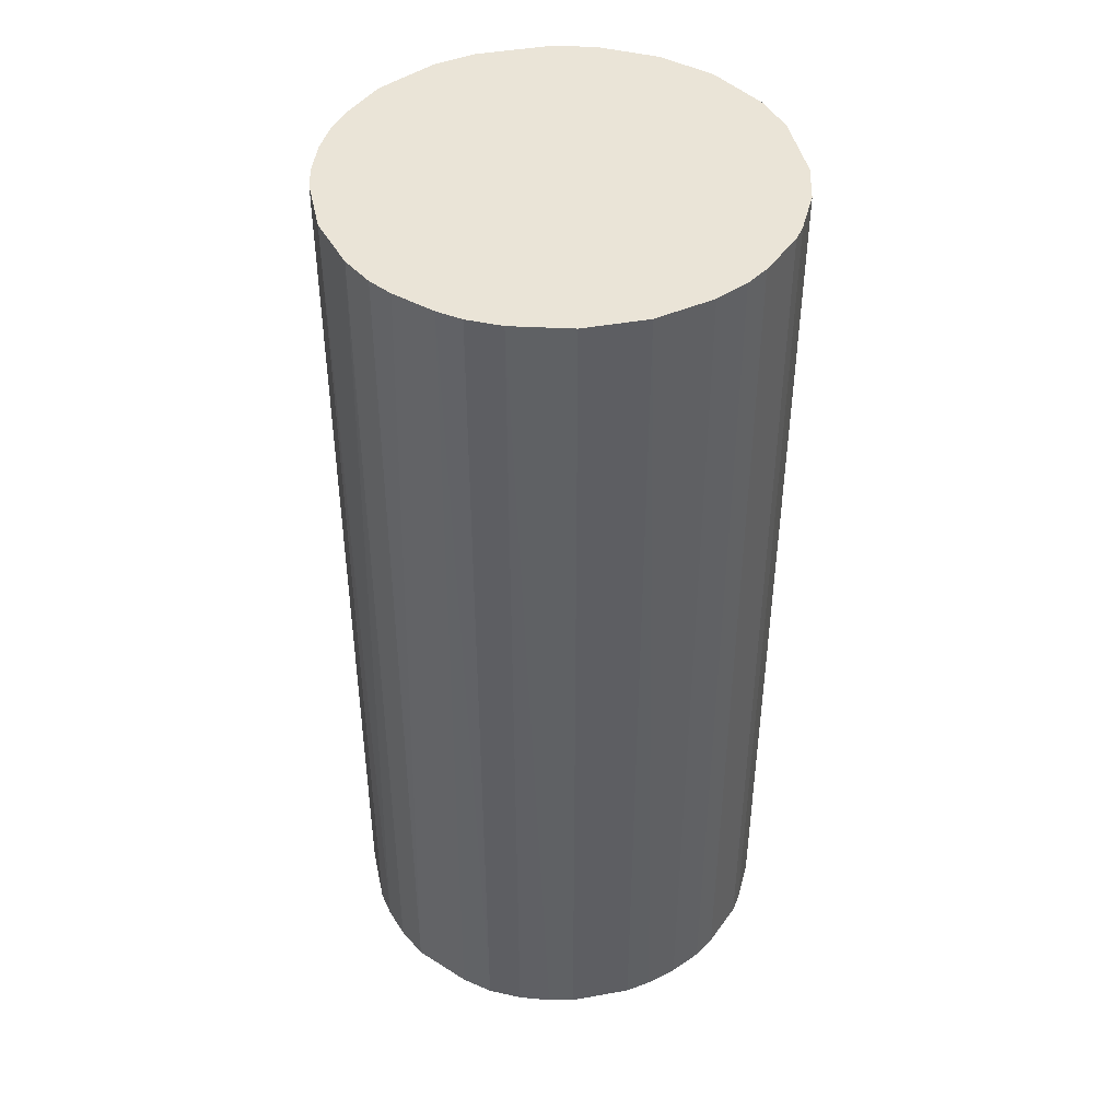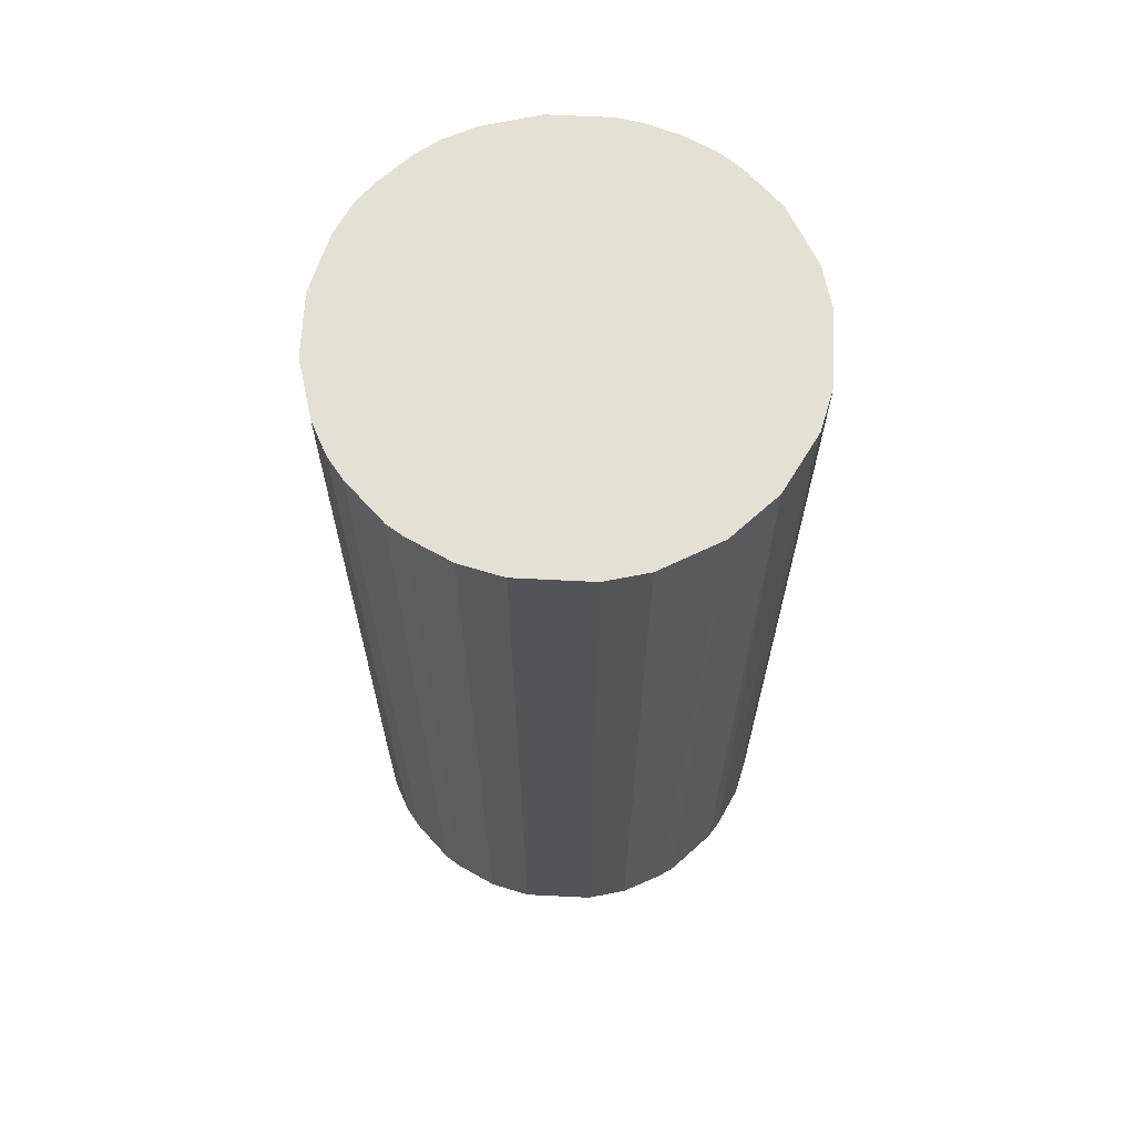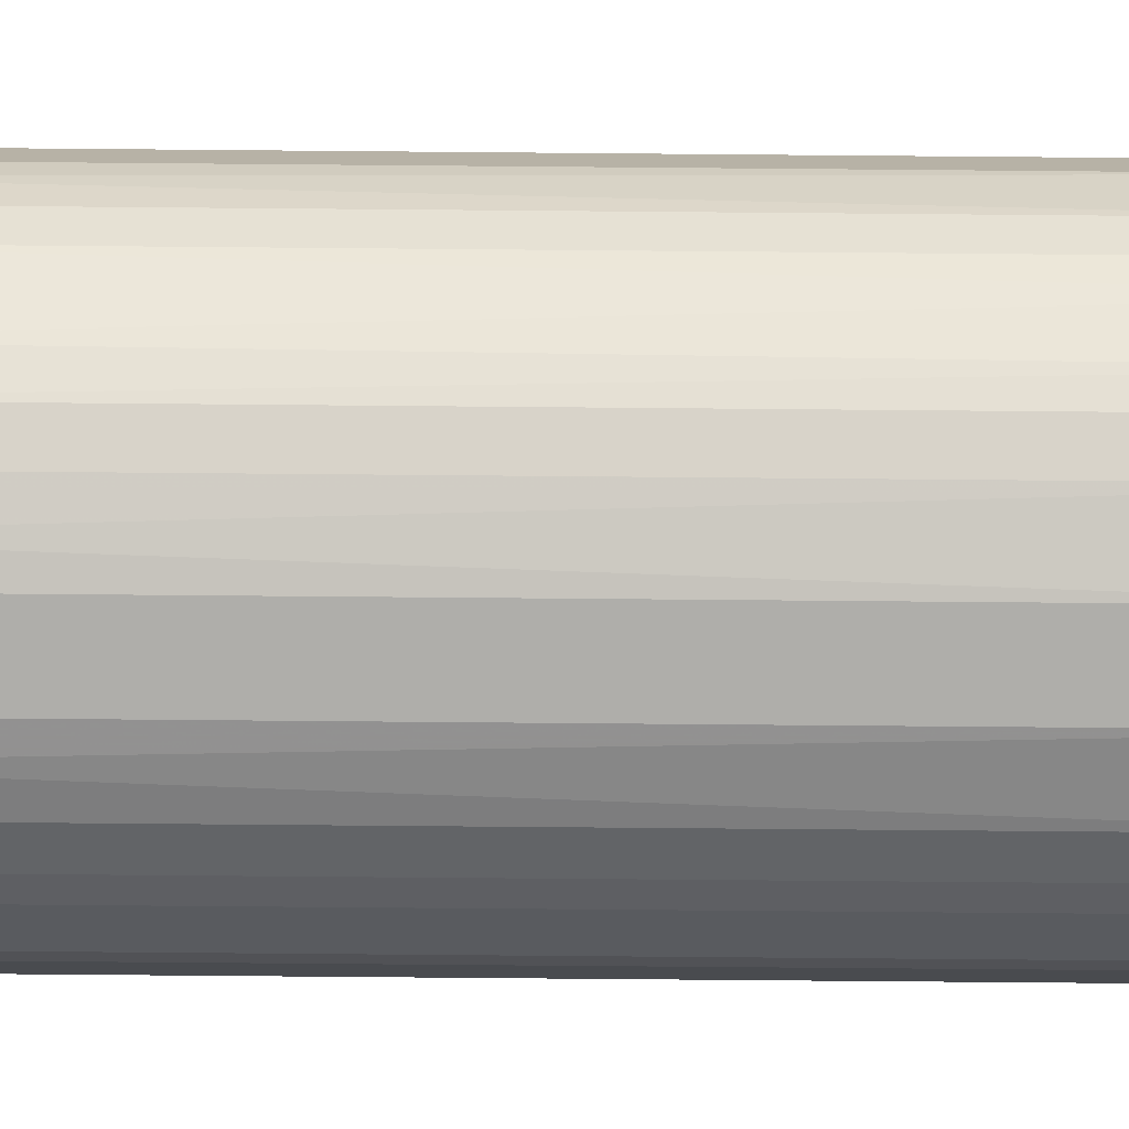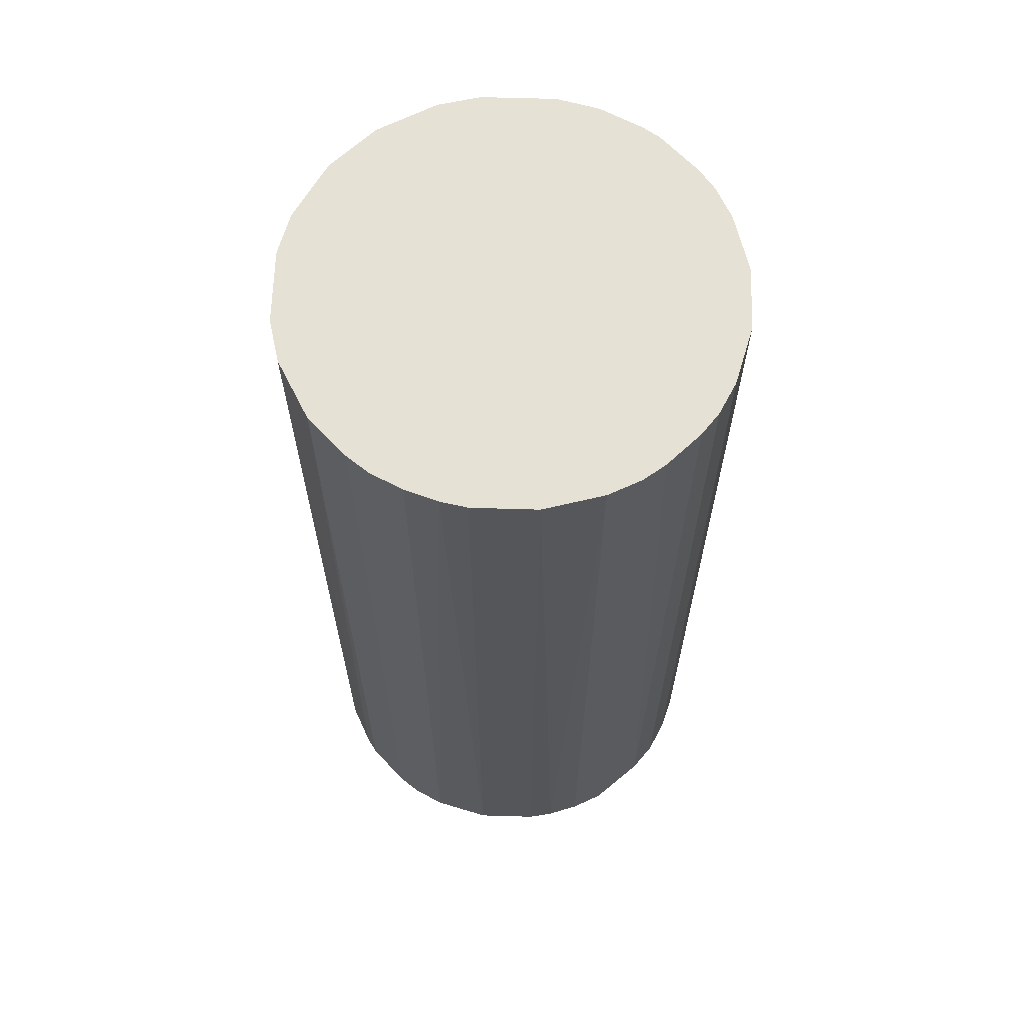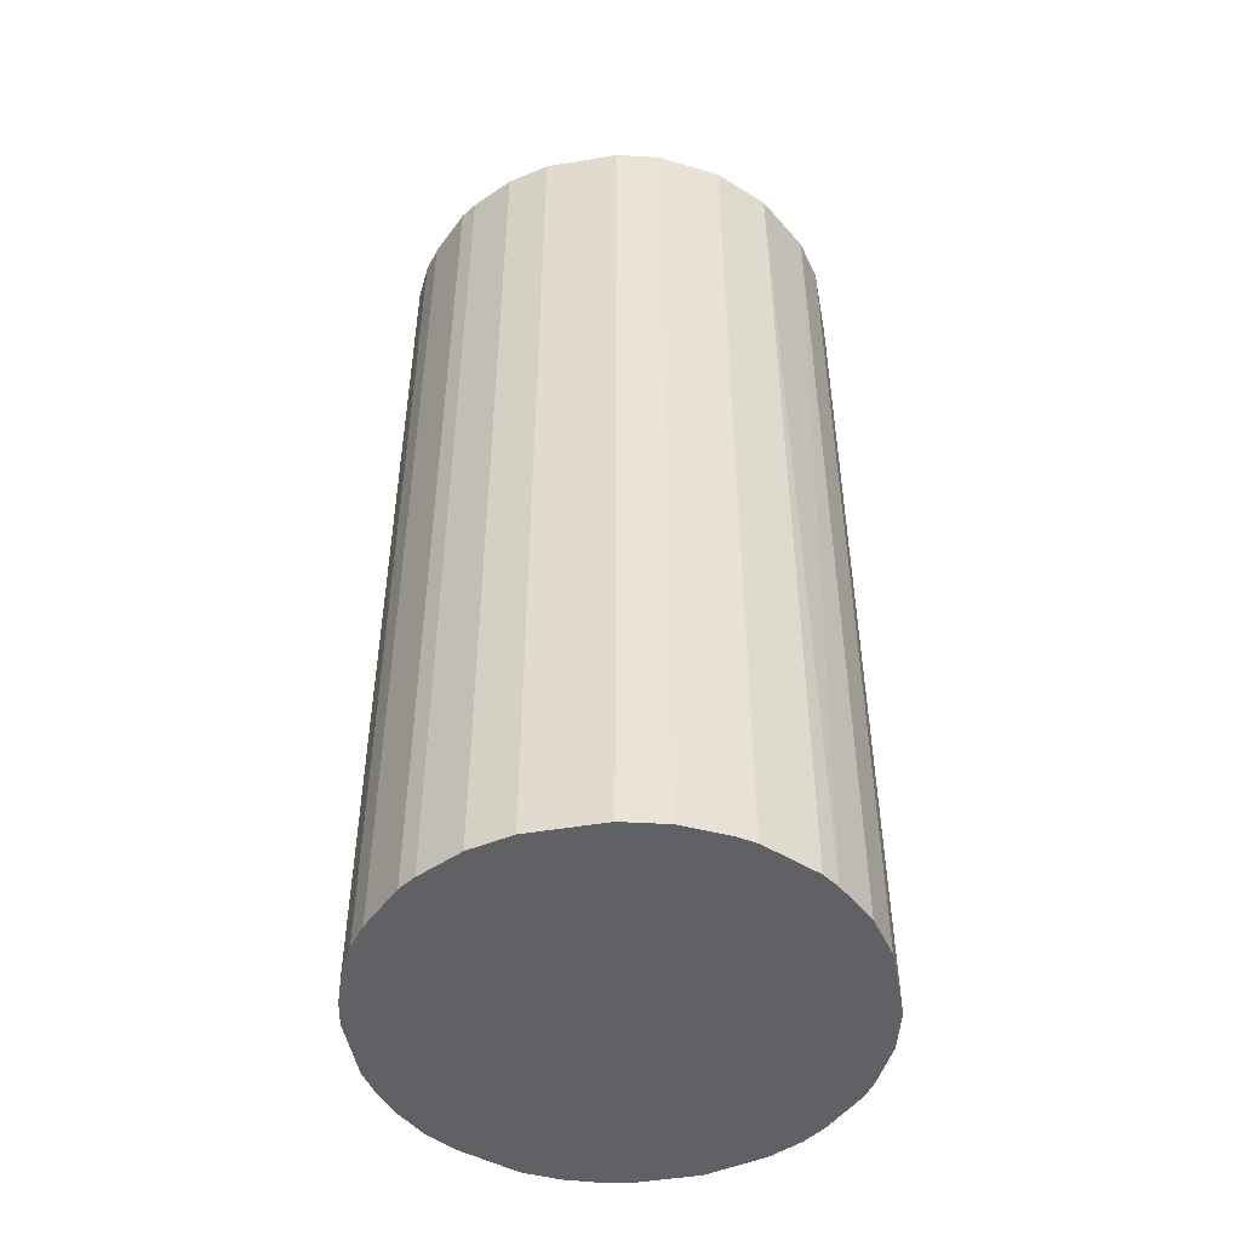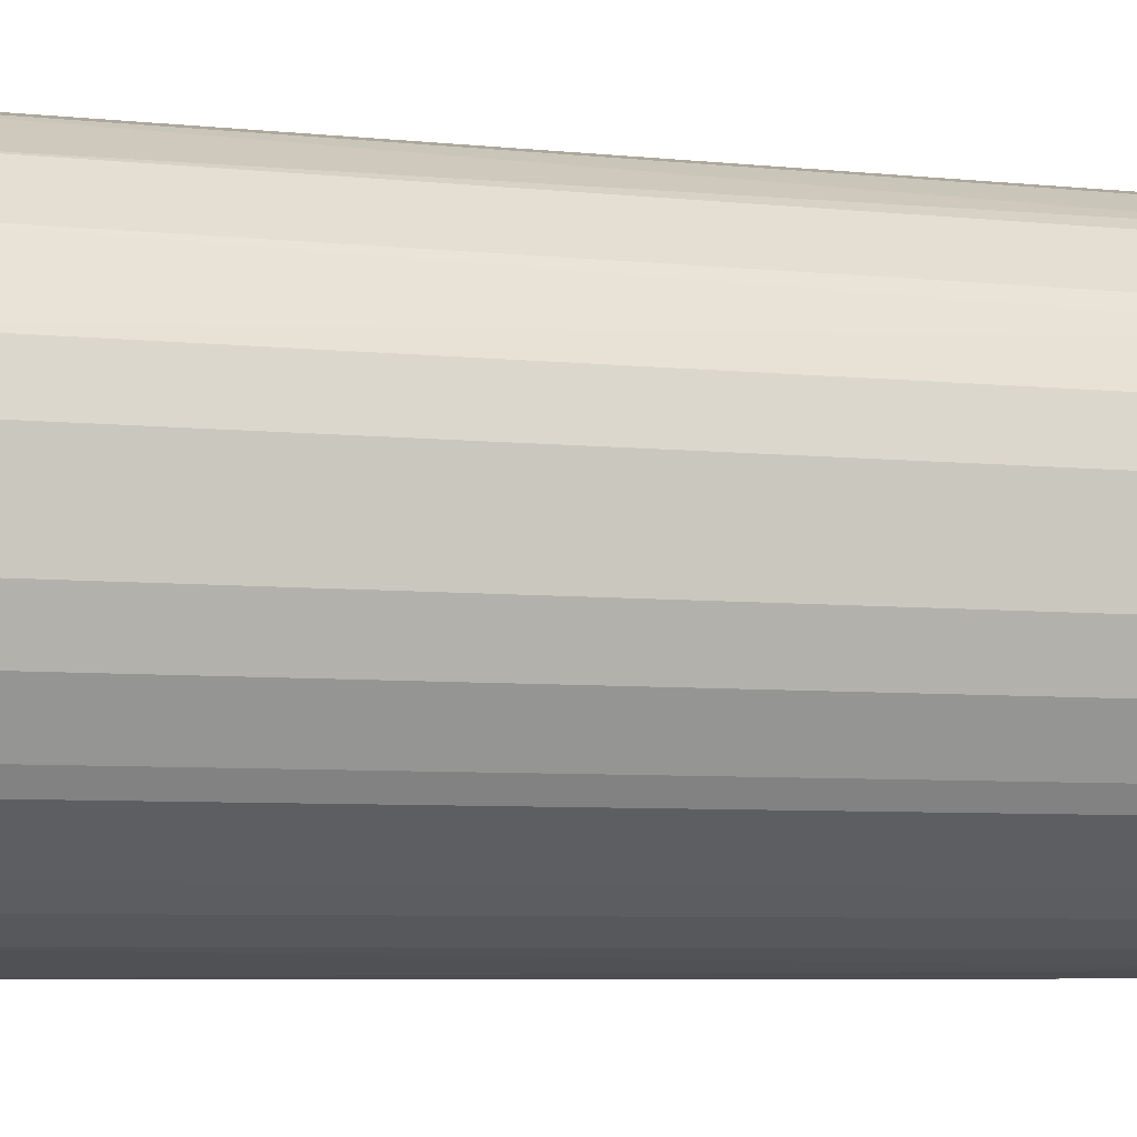
<metadata>
{"format":"obj","ext":"obj","renderer":"f3d","projection":"perspective","resolution":1024,"background":"white","views":[{"elev":43.9,"azim":-11.9,"up":"+Z"},{"elev":66.2,"azim":92.9,"up":"+Z"},{"elev":-77.6,"azim":-90.5,"up":"+Y"},{"elev":64.8,"azim":-88.3,"up":"+Z"},{"elev":-48.6,"azim":100.5,"up":"+Z"},{"elev":-5.7,"azim":70.8,"up":"+Y"}]}
</metadata>
<code>
o convex_0
v 0.003496 0.02115 0.04565
v -0.003057 -0.02122 -0.04565
v -0.005579 -0.02071 -0.04565
v -0.003057 -0.02122 0.04565
v 0.02115 -0.003563 -0.04565
v -0.01819 0.01156 -0.04565
v -0.02122 -0.003057 0.04565
v 0.01812 -0.01163 0.04565
v 0.01308 0.01711 -0.04565
v 0.02014 0.007532 0.04565
v -0.01819 -0.01163 -0.04565
v -0.01315 0.01711 0.04565
v -0.003563 0.02115 -0.04565
v 0.01157 -0.01819 -0.04565
v -0.01365 -0.01667 0.04565
v 0.00854 -0.0197 0.04565
v -0.02122 -0.003057 -0.04565
v -0.02071 0.005512 0.04565
v 0.02014 0.007532 -0.04565
v 0.01308 0.01711 0.04565
v 0.02115 -0.003563 0.04565
v 0.007532 0.02014 -0.04565
v -0.01163 0.01812 -0.04565
v -0.007599 0.02014 0.04565
v 0.01812 -0.01163 -0.04565
v 0.00299 -0.02122 -0.04565
v -0.01971 -0.008607 0.04565
v -0.01163 -0.01819 -0.04565
v -0.02122 0.00299 -0.04565
v 0.01712 0.01308 -0.04565
v -0.01819 0.01156 0.04565
v 0.01358 -0.01668 0.04565
v 0.02115 0.003496 -0.04565
v -0.008607 -0.0197 0.04565
v 0.01712 0.01308 0.04565
v 0.00299 -0.02122 0.04565
v 0.02014 -0.007595 -0.04565
v 0.003496 0.02115 -0.04565
v -0.003563 0.02115 0.04565
v 0.02115 0.003496 0.04565
v 0.007532 0.02014 0.04565
v -0.01668 -0.01365 0.04565
v -0.01971 0.00854 -0.04565
v 0.01712 -0.01315 -0.04565
v -0.01668 0.01358 -0.04565
v -0.01416 -0.01617 -0.04565
v -0.02071 -0.005579 -0.04565
v 0.005512 -0.02071 -0.04565
v -0.007599 0.02014 -0.04565
v 0.02014 -0.007595 0.04565
v -0.02122 0.00299 0.04565
v 0.01157 0.01812 -0.04565
v 0.01812 0.01156 -0.04565
v 0.01712 -0.01315 0.04565
v -0.01668 0.01358 0.04565
v -0.01315 0.01711 -0.04565
v 0.01358 -0.01668 -0.04565
v -0.01163 -0.01819 0.04565
v 0.01157 -0.01819 0.04565
v -0.01971 0.00854 0.04565
v -0.01971 -0.008607 -0.04565
v -0.01819 -0.01163 0.04565
v 0.00854 -0.0197 -0.04565
v -0.008607 -0.0197 -0.04565
f 34 28 64
f 3 2 4
f 2 3 5
f 5 3 6
f 4 1 7
f 1 4 8
f 5 6 9
f 1 8 10
f 6 3 11
f 7 1 12
f 9 6 13
f 2 5 14
f 4 7 15
f 8 4 16
f 6 11 17
f 7 12 18
f 5 9 19
f 1 10 20
f 10 8 21
f 9 13 22
f 13 6 23
f 12 1 24
f 23 12 24
f 14 5 25
f 4 2 26
f 2 14 26
f 15 7 27
f 11 3 28
f 6 17 29
f 17 7 29
f 19 9 30
f 9 20 30
f 18 12 31
f 8 16 32
f 5 19 33
f 19 10 33
f 21 5 33
f 3 4 34
f 4 15 34
f 20 10 35
f 30 20 35
f 16 4 36
f 4 26 36
f 5 21 37
f 25 5 37
f 8 25 37
f 13 1 38
f 1 22 38
f 22 13 38
f 1 13 39
f 13 24 39
f 24 1 39
f 10 21 40
f 33 10 40
f 21 33 40
f 1 20 41
f 22 1 41
f 15 27 42
f 6 29 43
f 29 18 43
f 31 6 43
f 25 8 44
f 14 25 44
f 23 6 45
f 6 31 45
f 11 28 46
f 28 15 46
f 15 42 46
f 42 11 46
f 7 17 47
f 17 11 47
f 27 7 47
f 26 14 48
f 16 36 48
f 36 26 48
f 13 23 49
f 24 13 49
f 23 24 49
f 21 8 50
f 37 21 50
f 8 37 50
f 7 18 51
f 29 7 51
f 18 29 51
f 20 9 52
f 9 22 52
f 41 20 52
f 22 41 52
f 10 19 53
f 19 30 53
f 35 10 53
f 30 35 53
f 8 32 54
f 44 8 54
f 32 44 54
f 31 12 55
f 12 45 55
f 45 31 55
f 12 23 56
f 23 45 56
f 45 12 56
f 32 14 57
f 14 44 57
f 44 32 57
f 15 28 58
f 34 15 58
f 28 34 58
f 16 14 59
f 32 16 59
f 14 32 59
f 18 31 60
f 43 18 60
f 31 43 60
f 11 27 61
f 47 11 61
f 27 47 61
f 27 11 62
f 42 27 62
f 11 42 62
f 14 16 63
f 48 14 63
f 16 48 63
f 28 3 64
f 3 34 64

</code>
